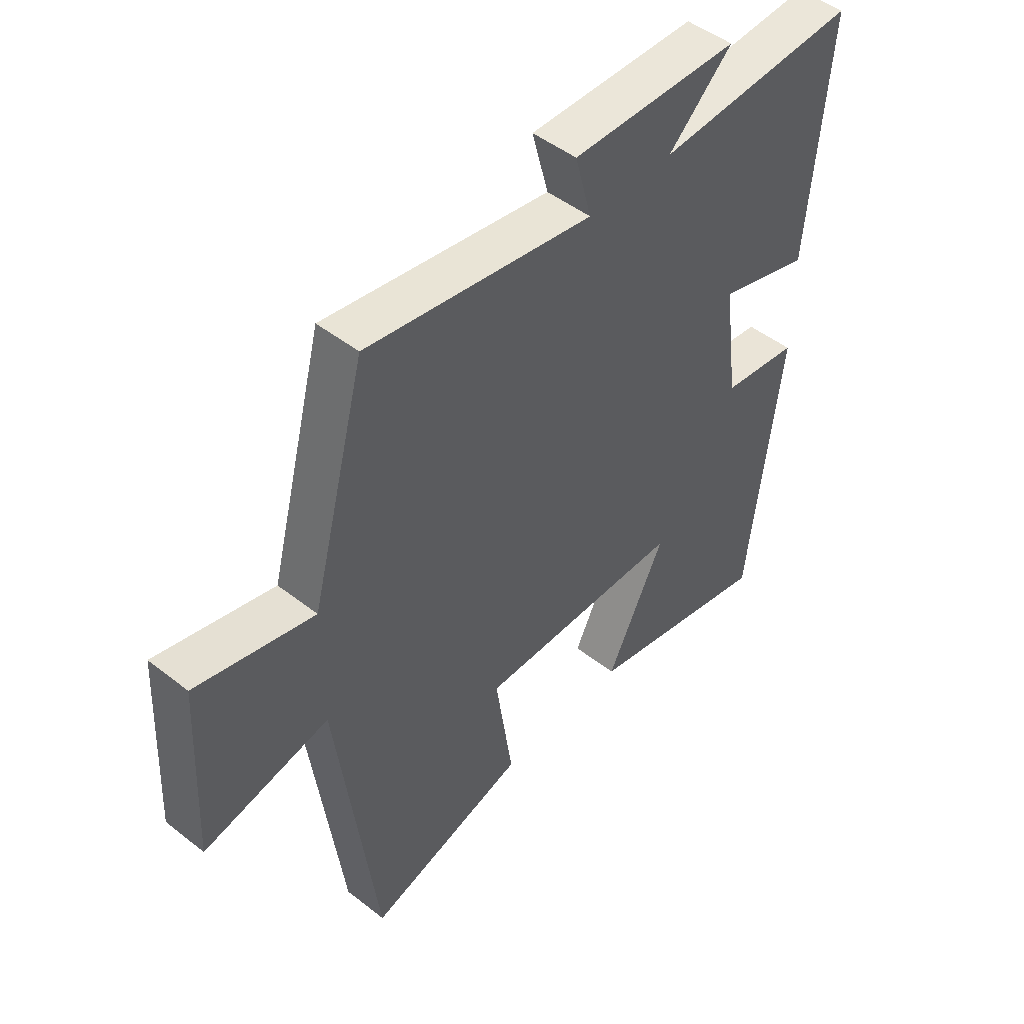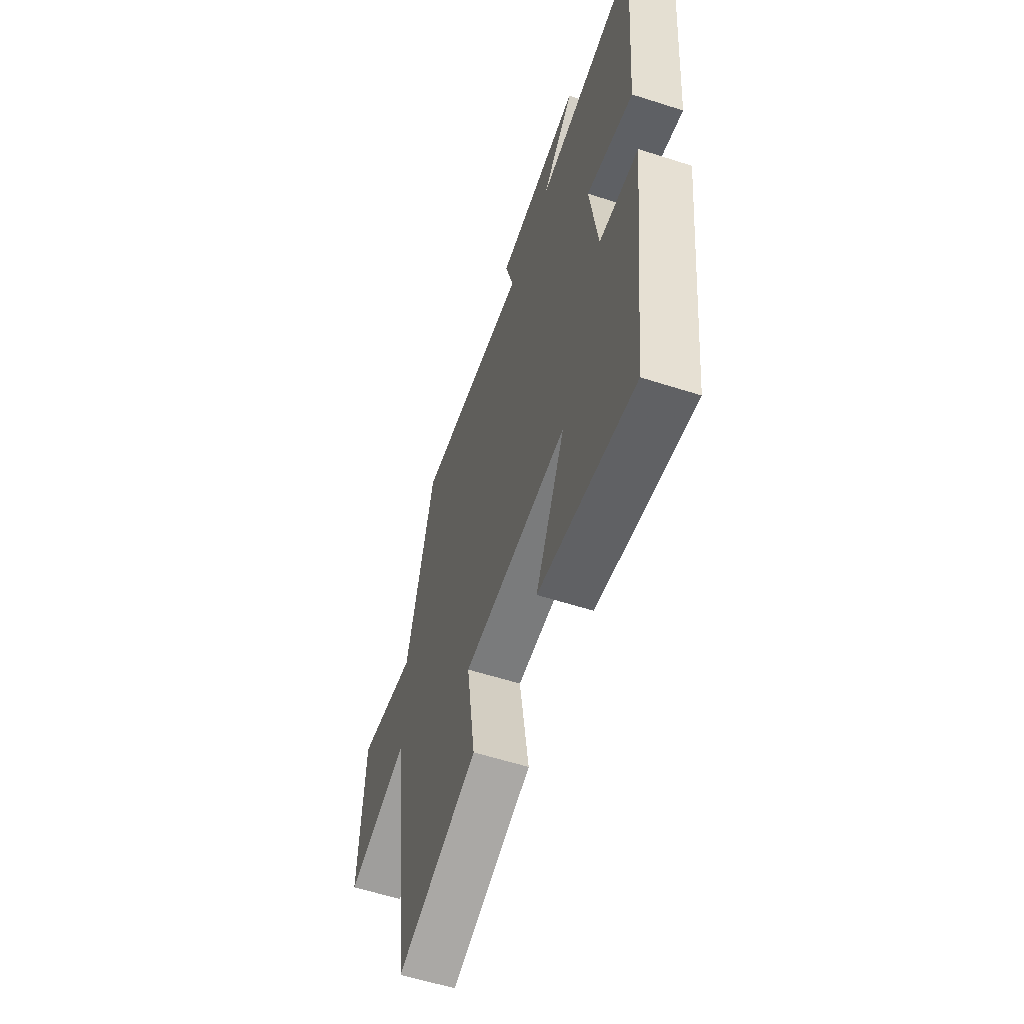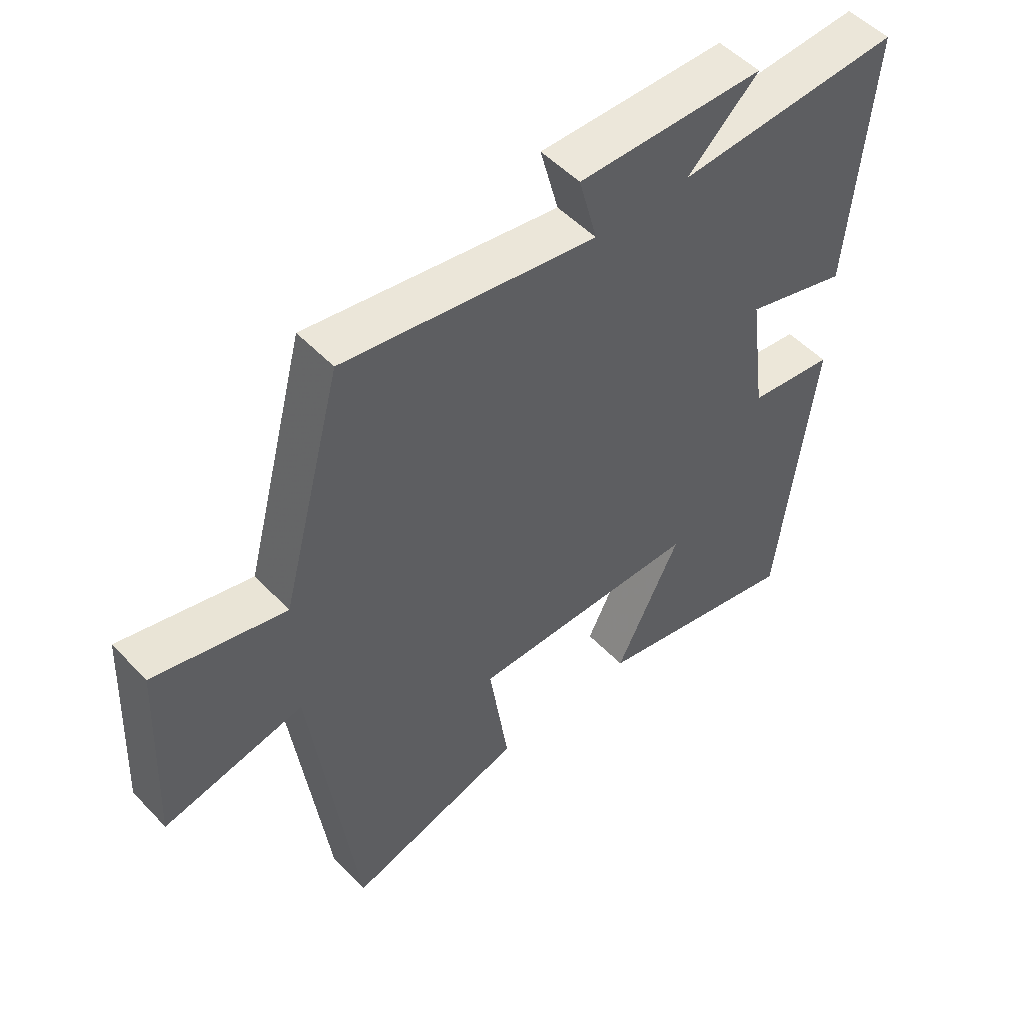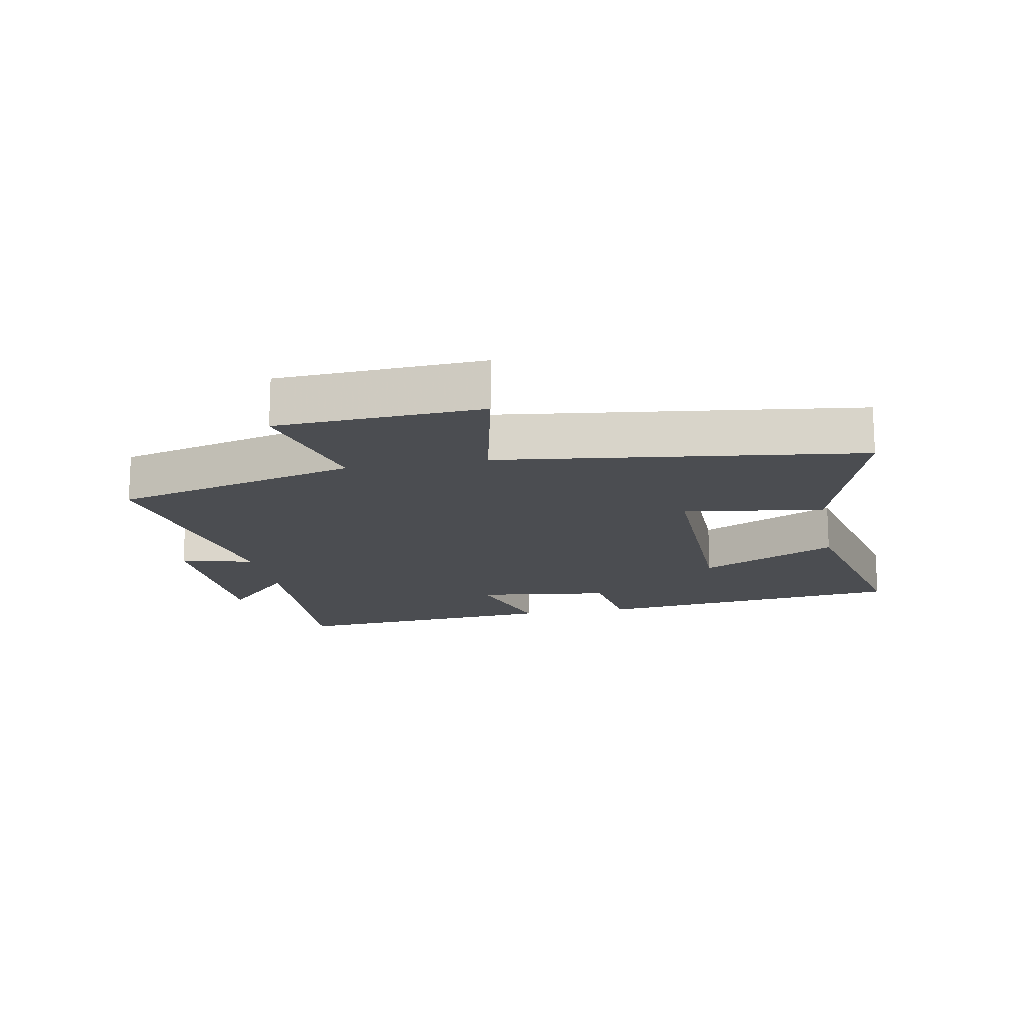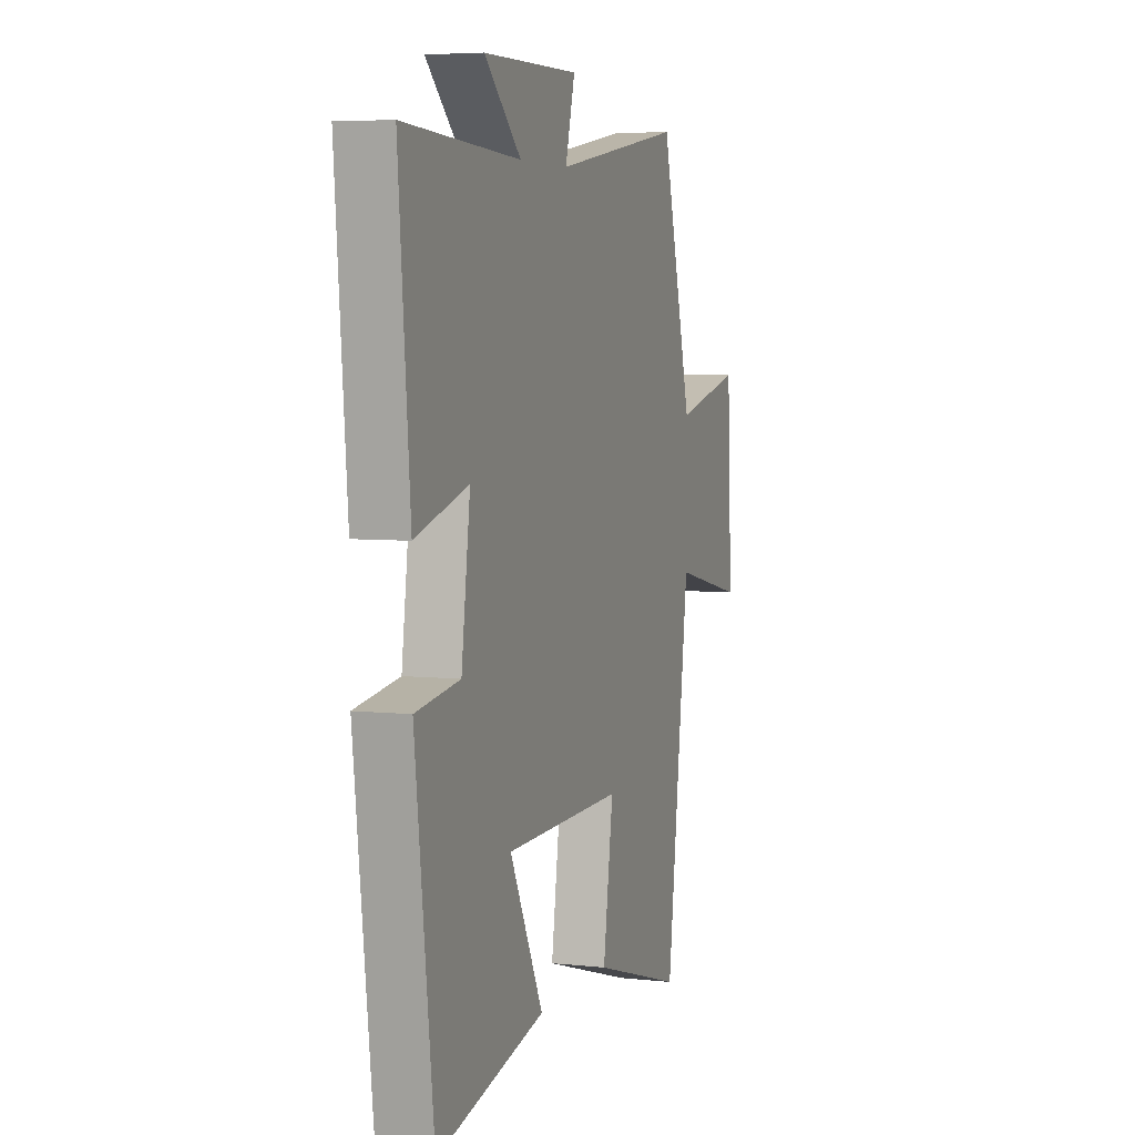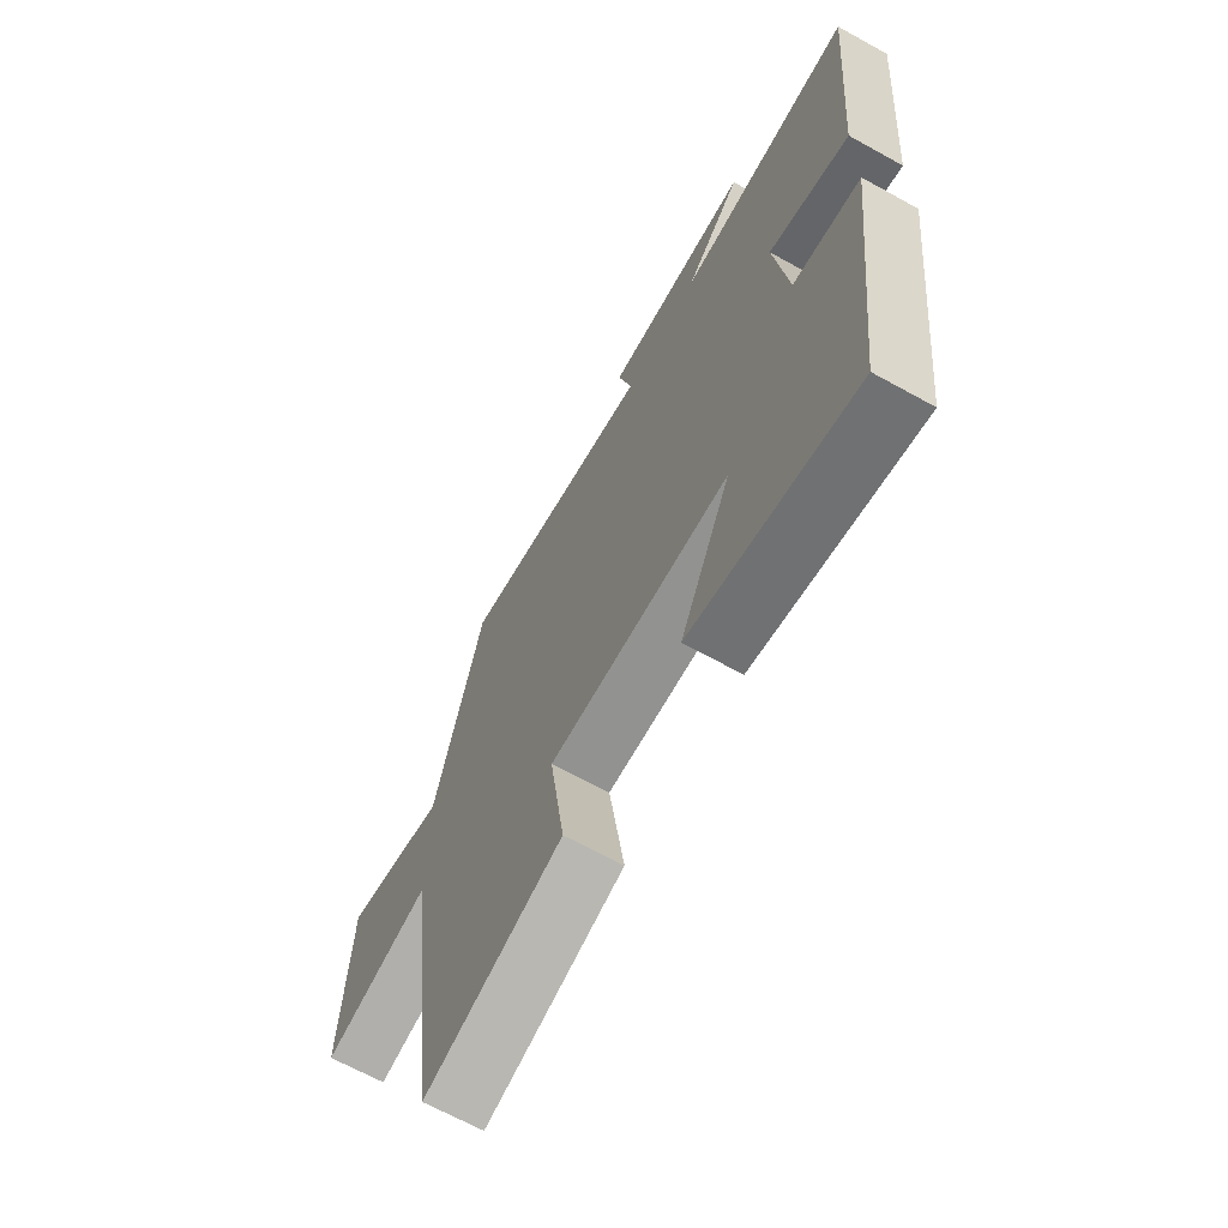
<metadata>
{"format":"obj","ext":"obj","renderer":"f3d","projection":"perspective","resolution":1024,"background":"white","views":[{"elev":48.1,"azim":131.3,"up":"+Z"},{"elev":-58.9,"azim":-108.3,"up":"+Z"},{"elev":51.5,"azim":138.2,"up":"+Z"},{"elev":-15.8,"azim":100.8,"up":"+Y"},{"elev":5.3,"azim":-71.1,"up":"+Z"},{"elev":-66.9,"azim":-119.0,"up":"+Z"}]}
</metadata>
<code>
v 0.428 0.07 -0.587
v 0.138 0.07 -0.5
v 0.17 0.07 -0.282
v -0.206 0.07 -0.286
v -0.1 0.07 -0.5
v -0.442 0.07 -0.576
v -0.5 0.07 -0.086
v -0.36 0.07 -0.067
v -0.332 0.07 0.143
v -0.5 0.07 0.094
v -0.536 0.07 0.52
v -0.169 0.07 0.5
v -0.285 0.07 0.609
v 0.019 0.07 0.613
v -0.011 0.07 0.5
v 0.4 0.07 0.567
v 0.5 0.07 0.188
v 0.713 0.07 0.24
v 0.729 0.07 -0.078
v 0.5 0.07 -0.028
v 0.428 0 -0.587
v 0.138 0 -0.5
v 0.17 0 -0.282
v -0.206 0 -0.286
v -0.1 0 -0.5
v -0.442 0 -0.576
v -0.5 0 -0.086
v -0.36 0 -0.067
v -0.332 0 0.143
v -0.5 0 0.094
v -0.536 0 0.52
v -0.169 0 0.5
v -0.285 0 0.609
v 0.019 0 0.613
v -0.011 0 0.5
v 0.4 0 0.567
v 0.5 0 0.188
v 0.713 0 0.24
v 0.729 0 -0.078
v 0.5 0 -0.028
f 17 18 19 20
f 17 20 1
f 16 17 1
f 15 16 1
f 12 13 14 15
f 12 15 1
f 9 10 11 12
f 8 9 12
f 6 7 8
f 5 6 8
f 4 5 8
f 3 4 8 12
f 1 2 3
f 1 3 12
f 40 39 38 37
f 21 40 37
f 21 37 36
f 21 36 35
f 35 34 33 32
f 21 35 32
f 32 31 30 29
f 32 29 28
f 28 27 26
f 28 26 25
f 28 25 24
f 32 28 24 23
f 23 22 21
f 32 23 21
f 1 21 22 2
f 2 22 23 3
f 3 23 24 4
f 4 24 25 5
f 5 25 26 6
f 6 26 27 7
f 7 27 28 8
f 8 28 29 9
f 9 29 30 10
f 10 30 31 11
f 11 31 32 12
f 12 32 33 13
f 13 33 34 14
f 14 34 35 15
f 15 35 36 16
f 16 36 37 17
f 17 37 38 18
f 18 38 39 19
f 19 39 40 20
f 20 40 21 1

</code>
